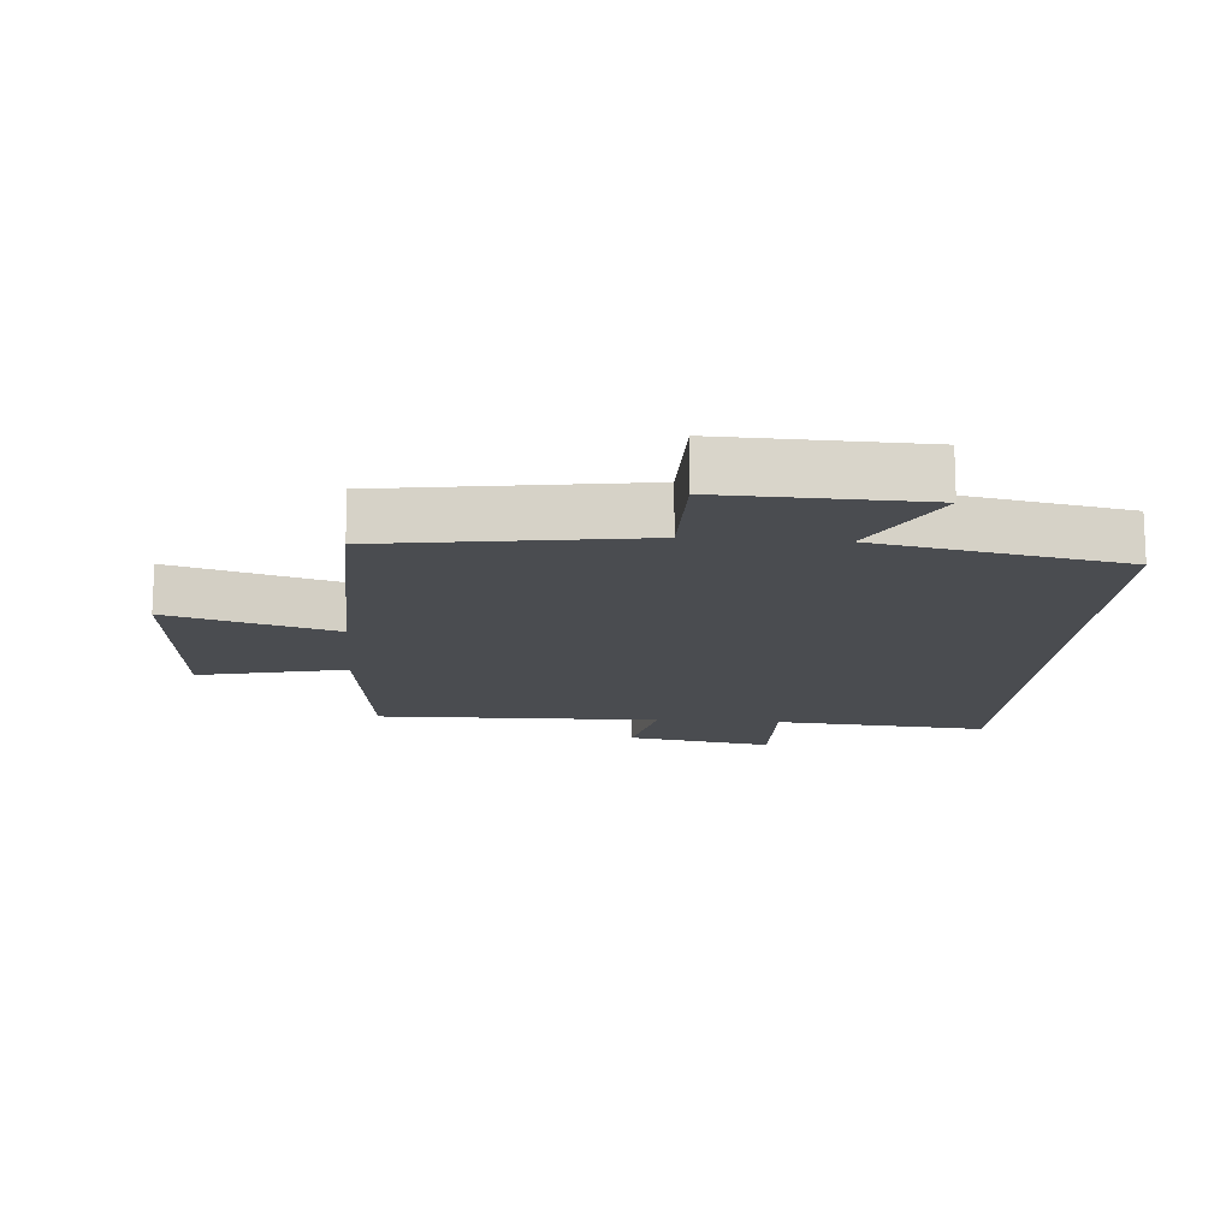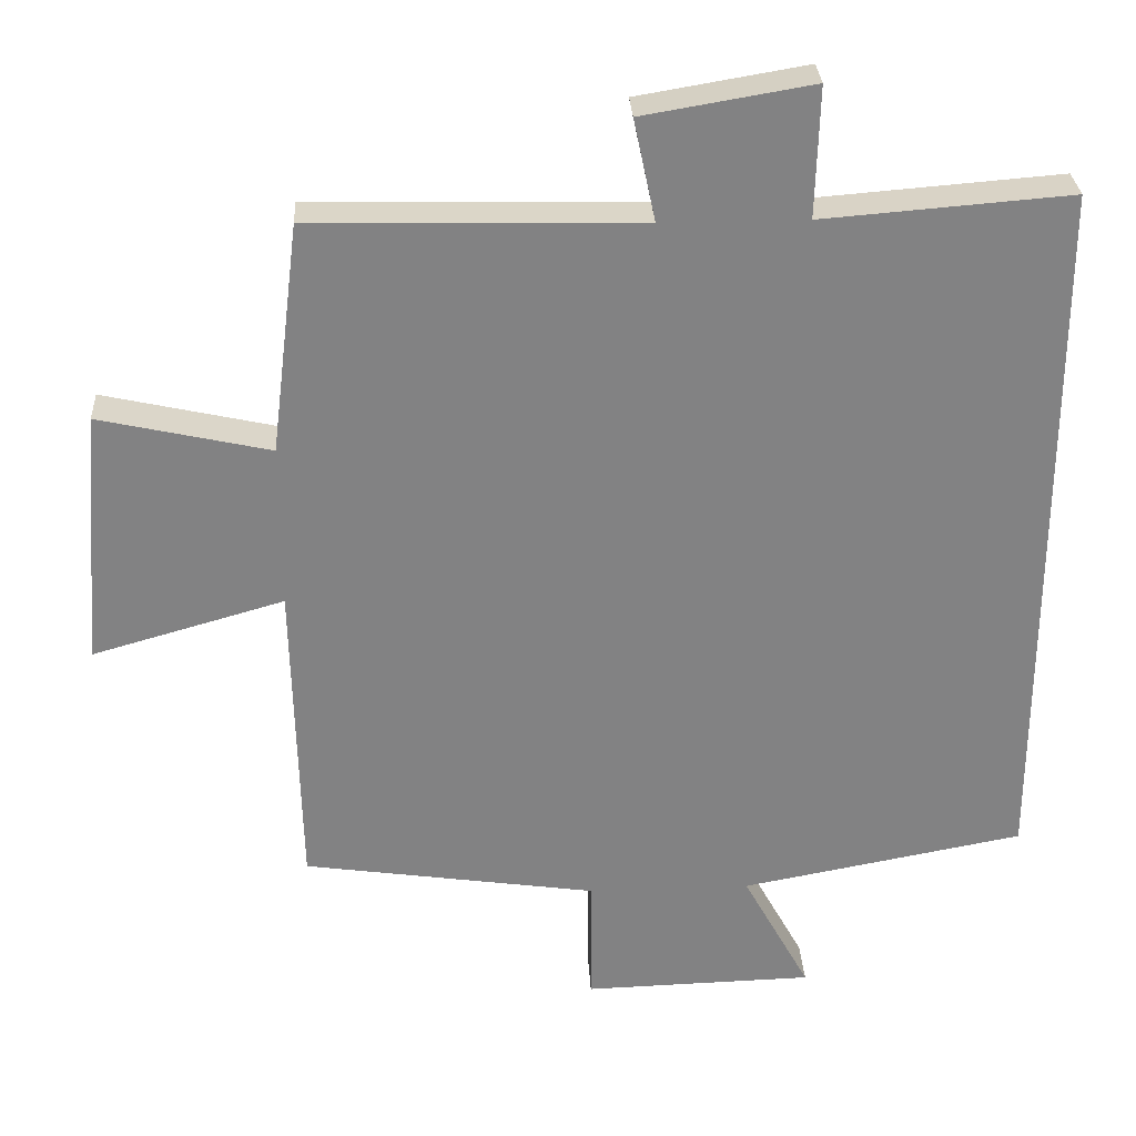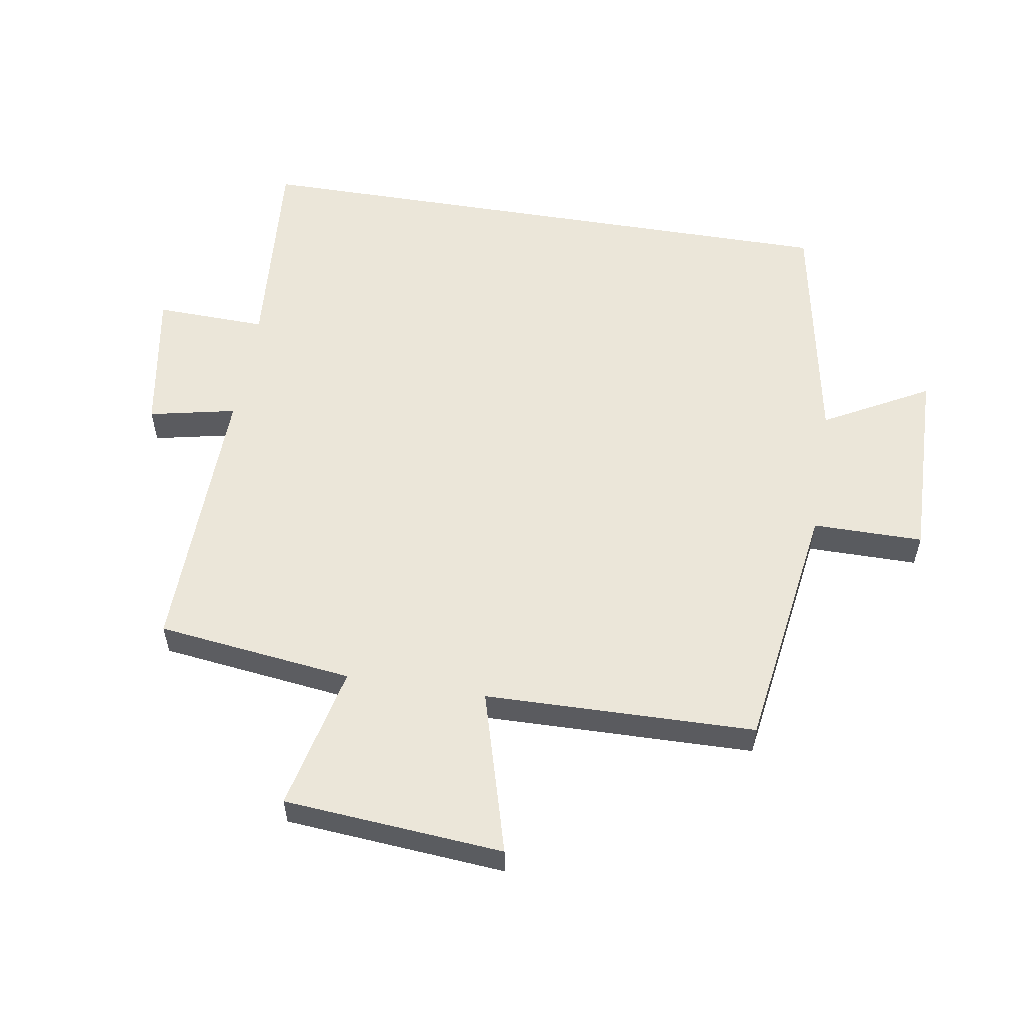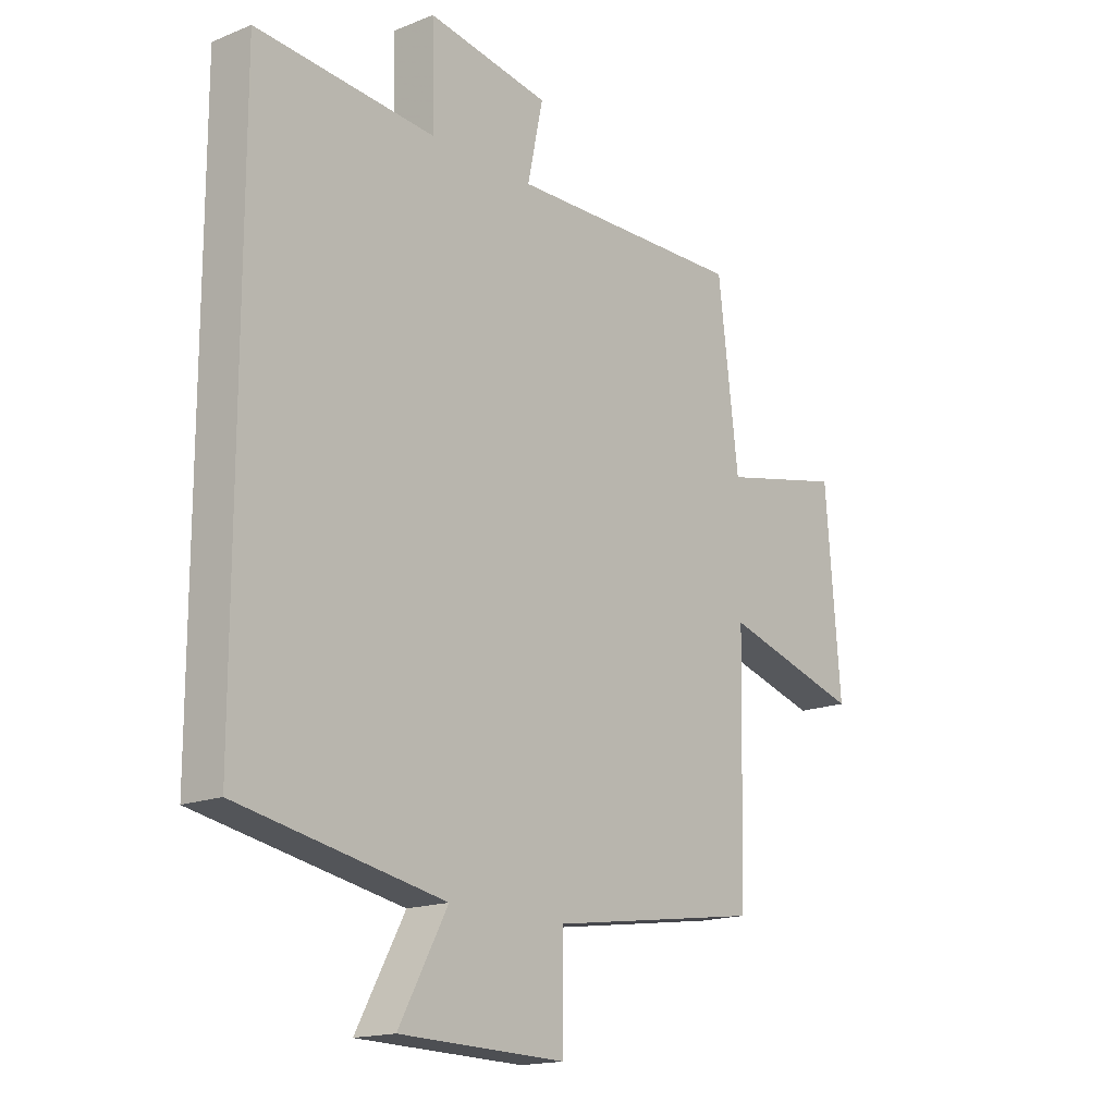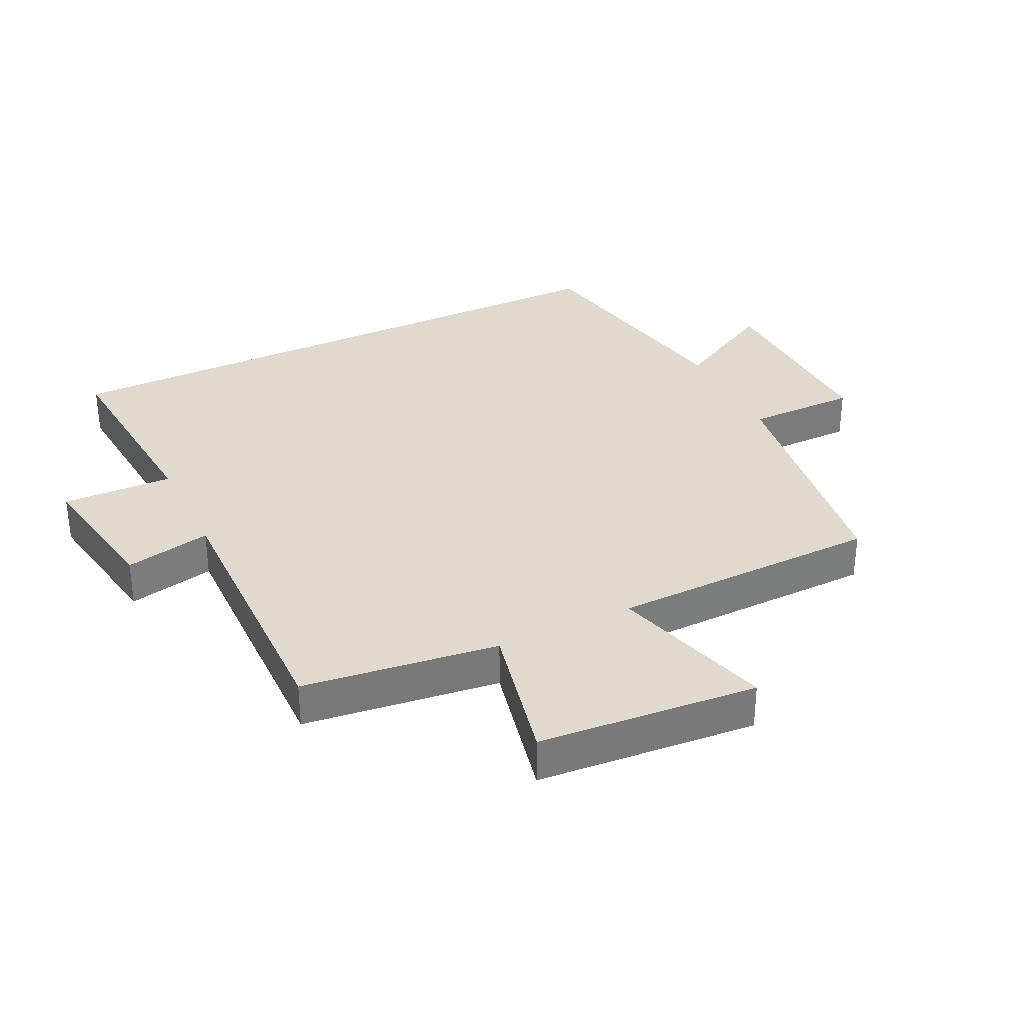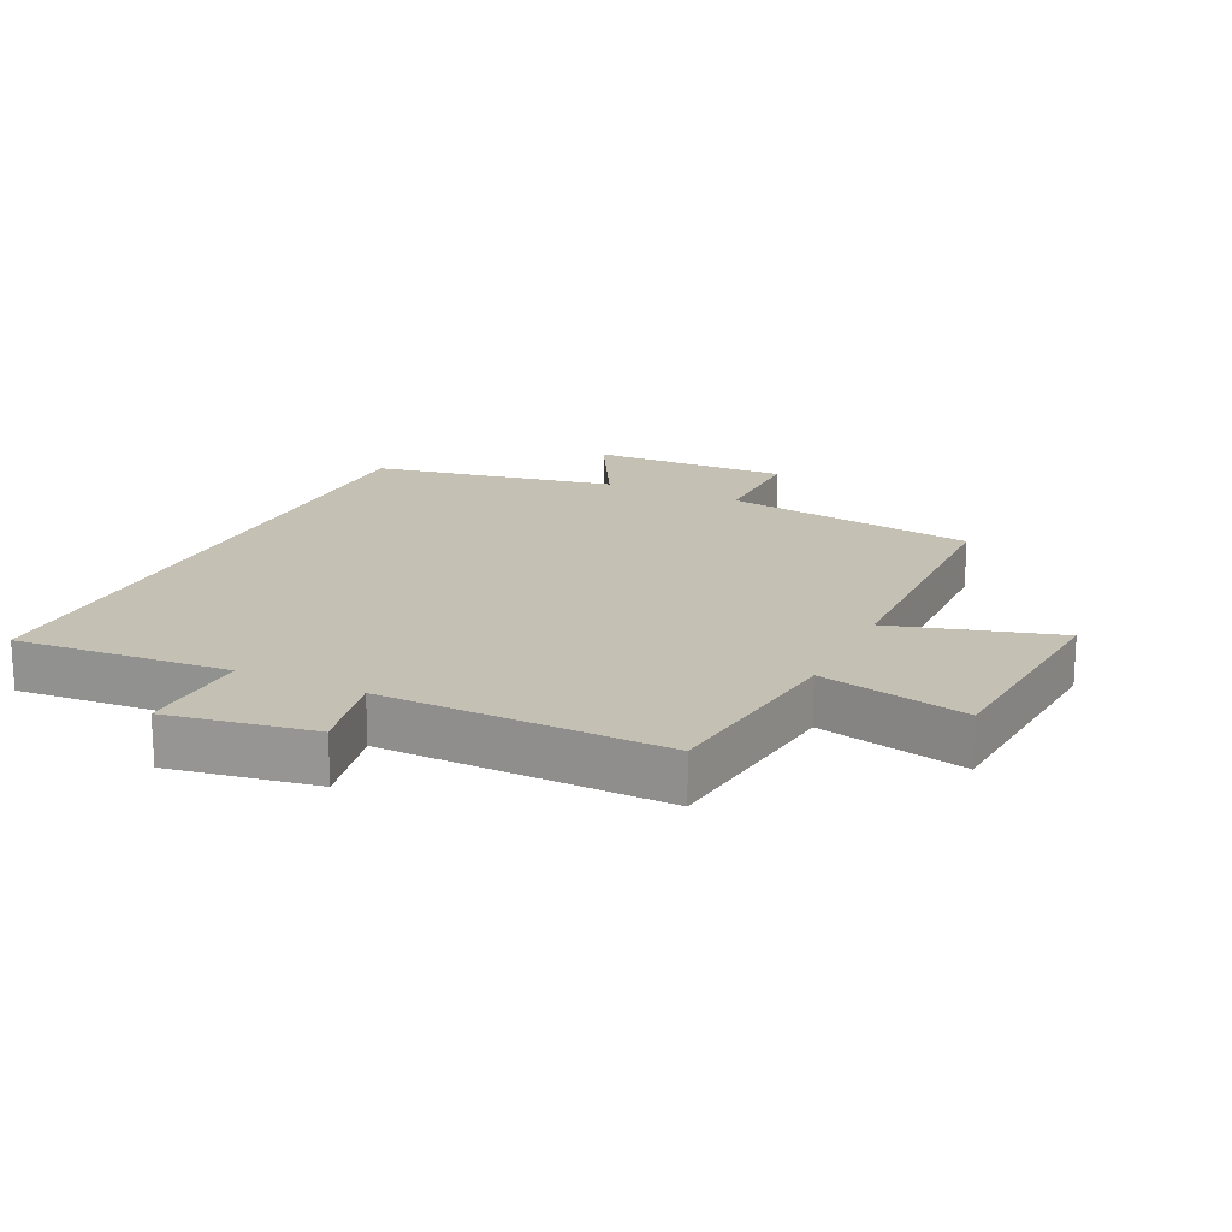
<metadata>
{"format":"obj","ext":"obj","renderer":"f3d","projection":"perspective","resolution":1024,"background":"white","views":[{"elev":-14.9,"azim":175.5,"up":"+Y"},{"elev":29.5,"azim":176.9,"up":"+Z"},{"elev":56.1,"azim":99.3,"up":"+Y"},{"elev":-16.6,"azim":-50.5,"up":"+Z"},{"elev":32.9,"azim":64.1,"up":"+Y"},{"elev":18.4,"azim":25.4,"up":"+Y"}]}
</metadata>
<code>
v 0.491 0.07 -0.442
v 0.097 0.07 -0.5
v 0.097 0.07 -0.673
v -0.211 0.07 -0.665
v -0.121 0.07 -0.5
v -0.5 0.07 -0.429
v -0.5 0.07 0.526
v -0.169 0.07 0.5
v -0.174 0.07 0.674
v 0.052 0.07 0.636
v 0.023 0.07 0.5
v 0.462 0.07 0.509
v 0.5 0.07 0.202
v 0.728 0.07 0.253
v 0.756 0.07 -0.091
v 0.5 0.07 -0.018
v 0.491 0 -0.442
v 0.097 0 -0.5
v 0.097 0 -0.673
v -0.211 0 -0.665
v -0.121 0 -0.5
v -0.5 0 -0.429
v -0.5 0 0.526
v -0.169 0 0.5
v -0.174 0 0.674
v 0.052 0 0.636
v 0.023 0 0.5
v 0.462 0 0.509
v 0.5 0 0.202
v 0.728 0 0.253
v 0.756 0 -0.091
v 0.5 0 -0.018
f 13 14 15 16
f 16 1 2
f 13 16 2
f 12 13 2
f 11 12 2
f 8 9 10 11
f 8 11 2 3
f 5 6 7 8
f 5 8 3
f 3 4 5
f 32 31 30 29
f 18 17 32
f 18 32 29
f 18 29 28
f 18 28 27
f 27 26 25 24
f 19 18 27 24
f 24 23 22 21
f 19 24 21
f 21 20 19
f 1 17 18 2
f 2 18 19 3
f 3 19 20 4
f 4 20 21 5
f 5 21 22 6
f 6 22 23 7
f 7 23 24 8
f 8 24 25 9
f 9 25 26 10
f 10 26 27 11
f 11 27 28 12
f 12 28 29 13
f 13 29 30 14
f 14 30 31 15
f 15 31 32 16
f 16 32 17 1

</code>
